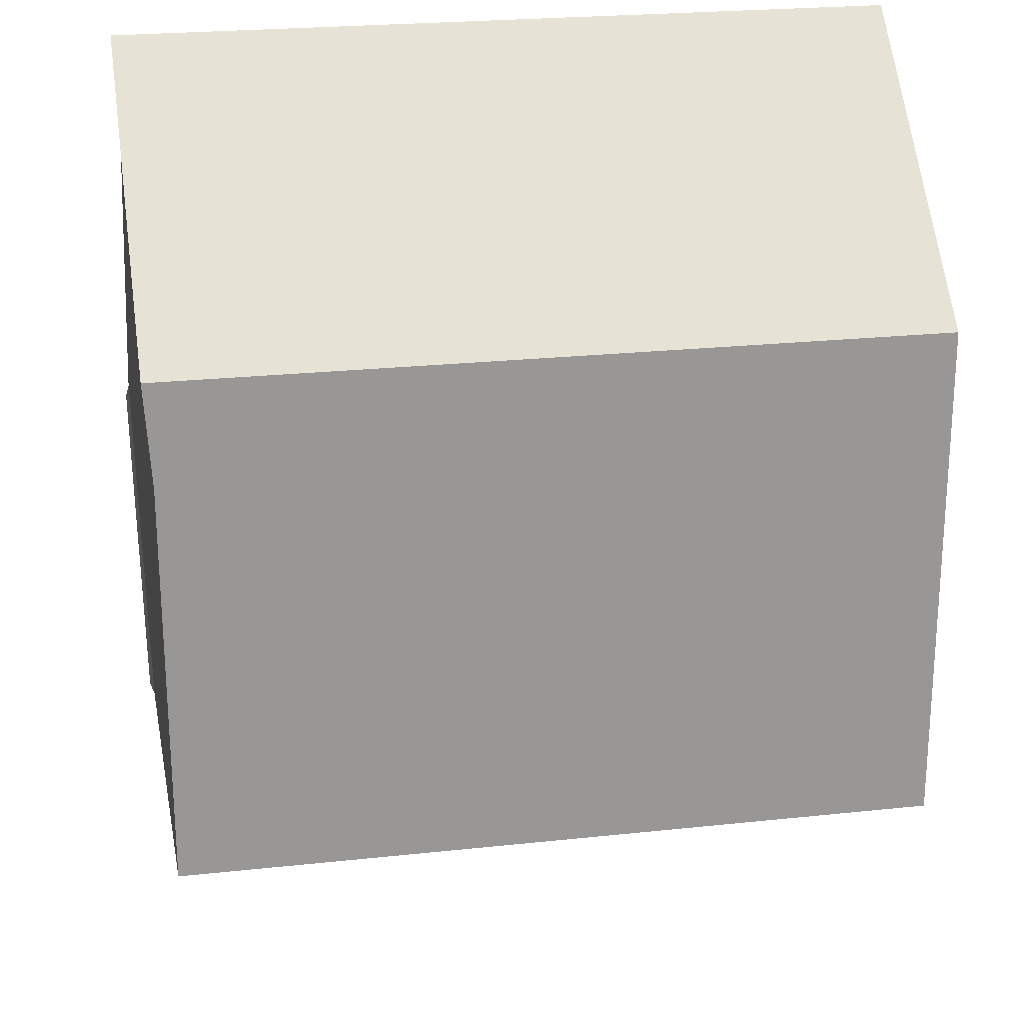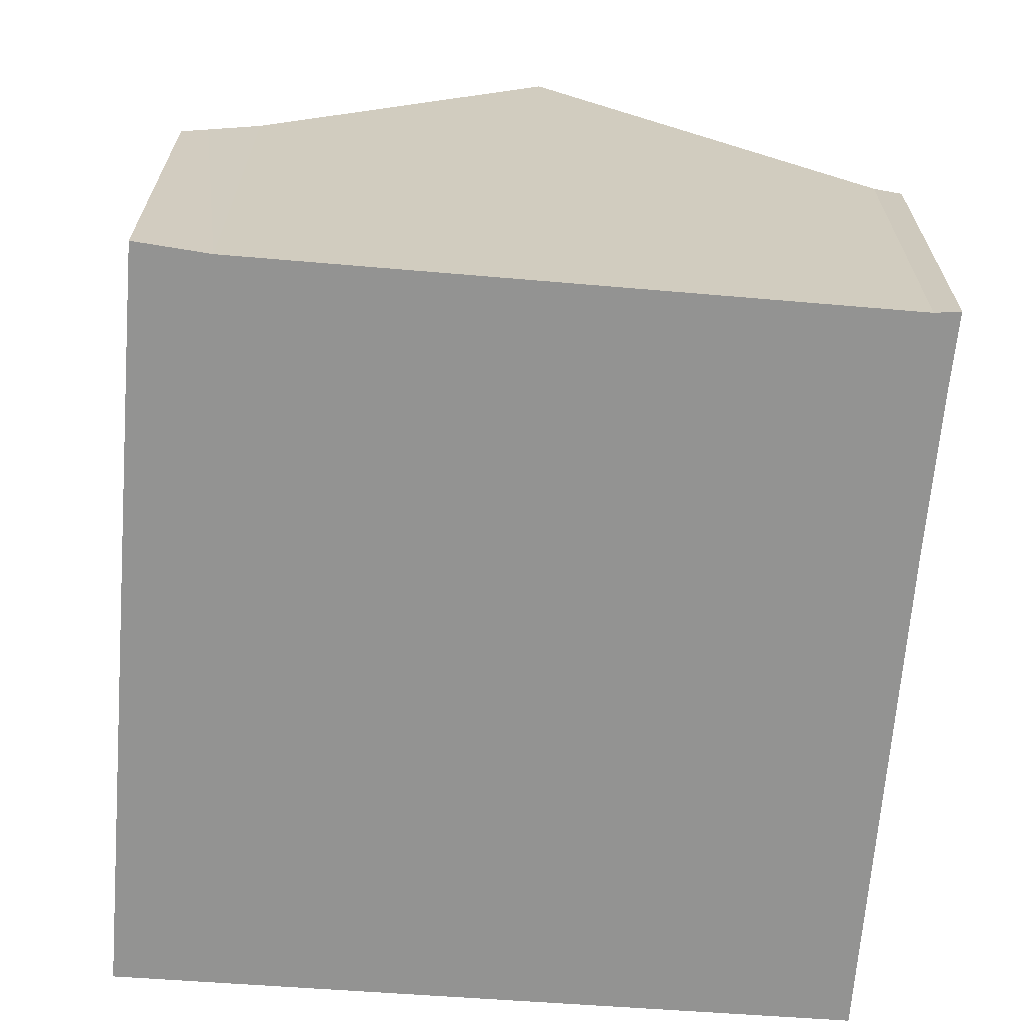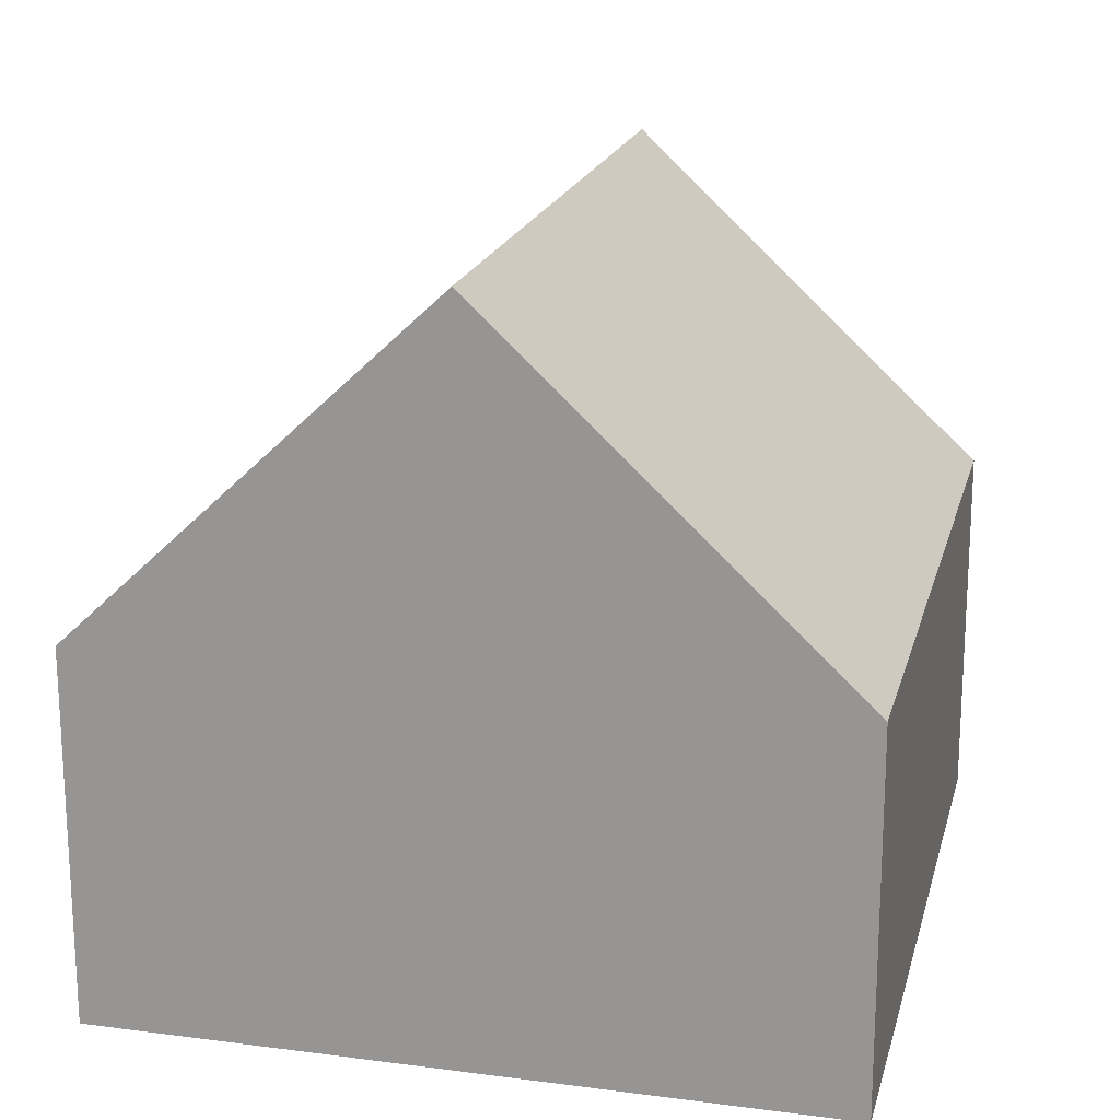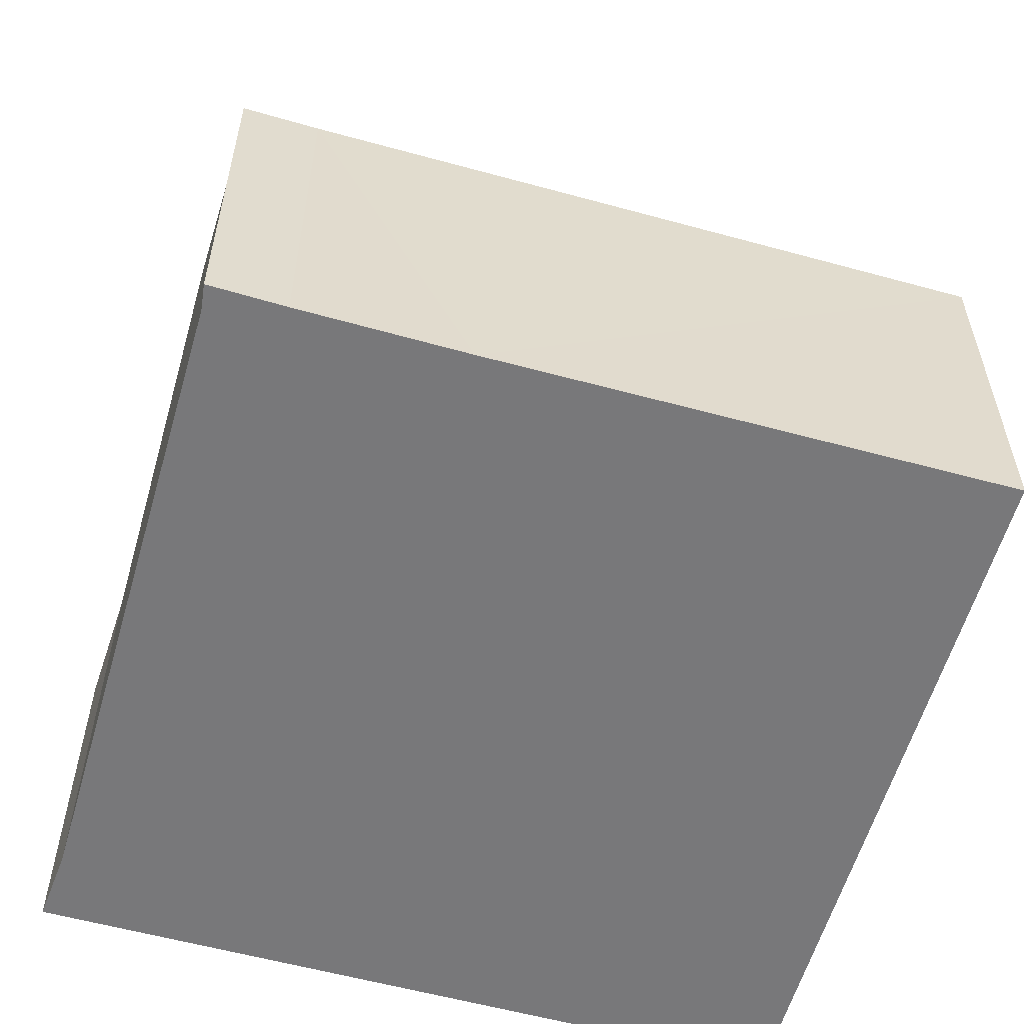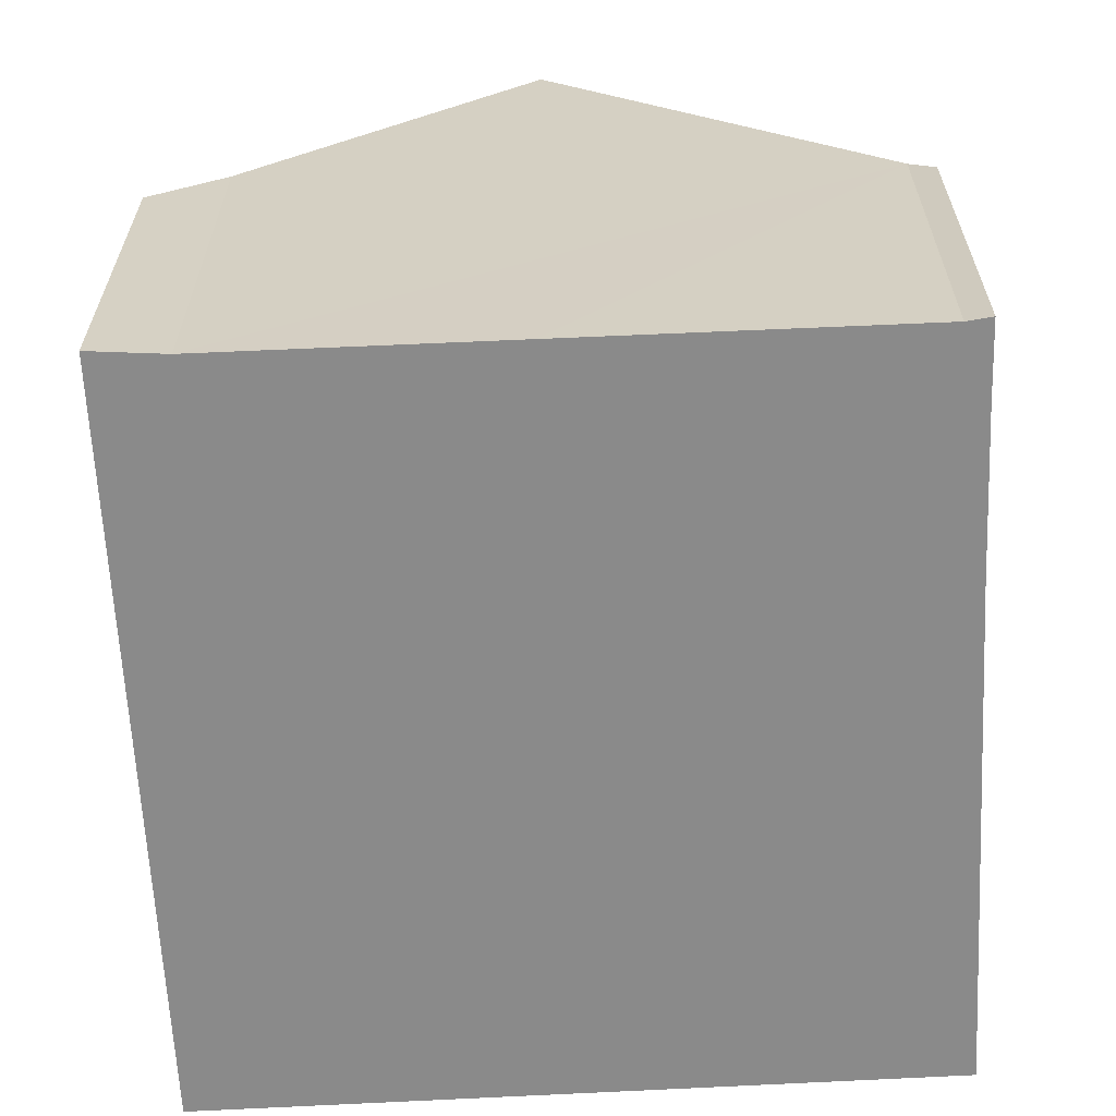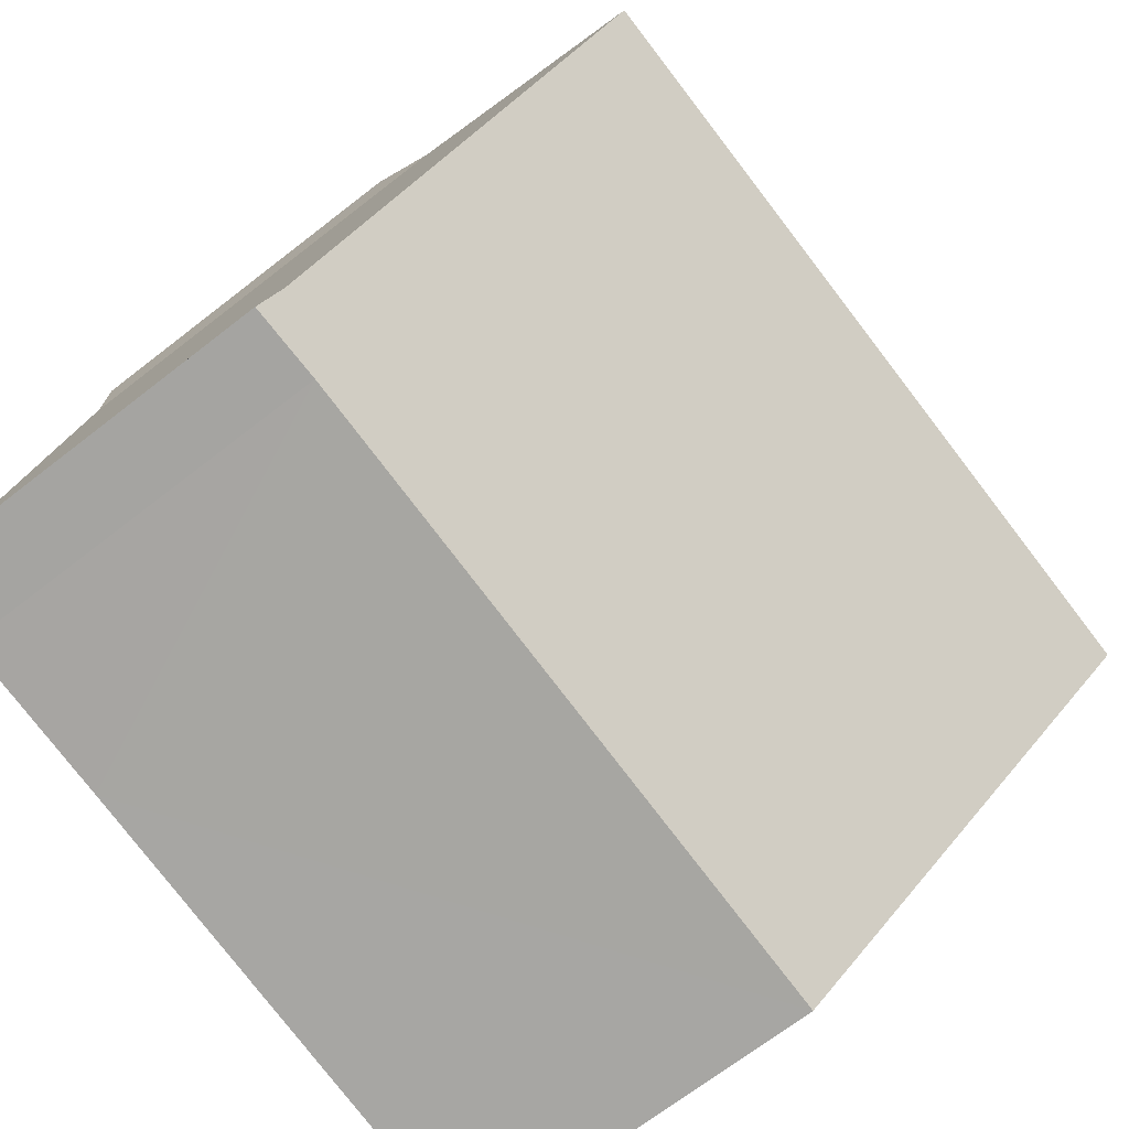
<metadata>
{"format":"obj","ext":"obj","renderer":"f3d","projection":"perspective","resolution":1024,"background":"white","views":[{"elev":65.7,"azim":172.2,"up":"+Z"},{"elev":-66.7,"azim":78.2,"up":"+Y"},{"elev":18.9,"azim":-83.7,"up":"+Y"},{"elev":-57.5,"azim":156.8,"up":"+Y"},{"elev":-63.4,"azim":85.6,"up":"+Y"},{"elev":-69.2,"azim":127.9,"up":"+Z"}]}
</metadata>
<code>
v  10.25 5 -8.574
v  11.16 5.293 -8.145
v  11.24 4.981 -8.47
v  10.61 9.578 -3.605
v  0.656 9.578 -4.854
v  8.058 5.012 -8.837
v  1.314 4.979 -9.718
v  10.11 5.301 0.934
v  10.06 4.99 1.263
v  10.09 4.99 1.267
v  0 4.99 3.055e-16
v  10.13 5.915 0.276
v  10.41 8.074 -2.011
v  1.314 5.951e-16 -9.718
v  0.656 2.972e-16 -4.854
v  0 0 0
v  10.06 -7.734e-17 1.263
v  10.09 -7.758e-17 1.267
v  10.13 -1.69e-17 0.276
v  10.11 -5.719e-17 0.934
v  10.41 1.231e-16 -2.011
v  10.61 2.207e-16 -3.605
v  11.16 4.987e-16 -8.145
v  11.24 5.186e-16 -8.47
v  8.058 5.411e-16 -8.837
v  10.25 5.25e-16 -8.574
g defaultobject
f 1 2 3
f 2 1 4
f 4 1 5
f 5 1 6
f 5 6 7
f 8 9 10
f 9 8 11
f 11 8 5
f 5 8 12
f 5 12 13
f 5 13 4
f 14 5 7
f 5 14 11
f 11 14 15
f 11 15 16
f 16 9 11
f 9 16 17
f 9 17 10
f 10 17 18
f 8 19 12
f 19 8 10
f 19 10 18
f 19 18 20
f 13 2 4
f 2 13 12
f 2 12 19
f 2 19 21
f 2 21 22
f 2 22 23
f 23 3 2
f 3 23 24
f 1 7 6
f 7 1 25
f 7 25 14
f 24 1 3
f 1 24 26
f 1 26 25
f 23 26 24
f 25 15 14
f 15 25 26
f 15 26 23
f 15 23 22
f 15 22 16
f 16 22 21
f 16 21 19
f 16 19 20
f 16 20 17
f 17 20 18

</code>
